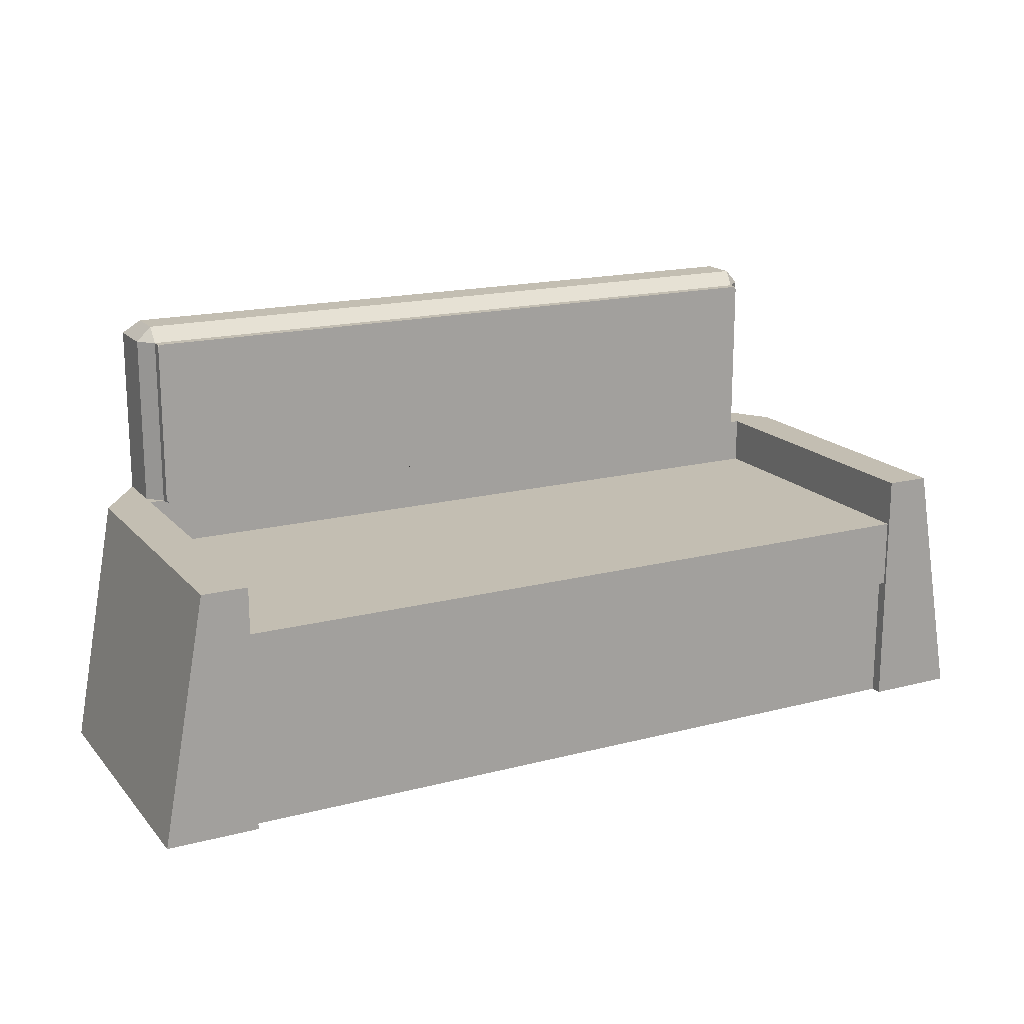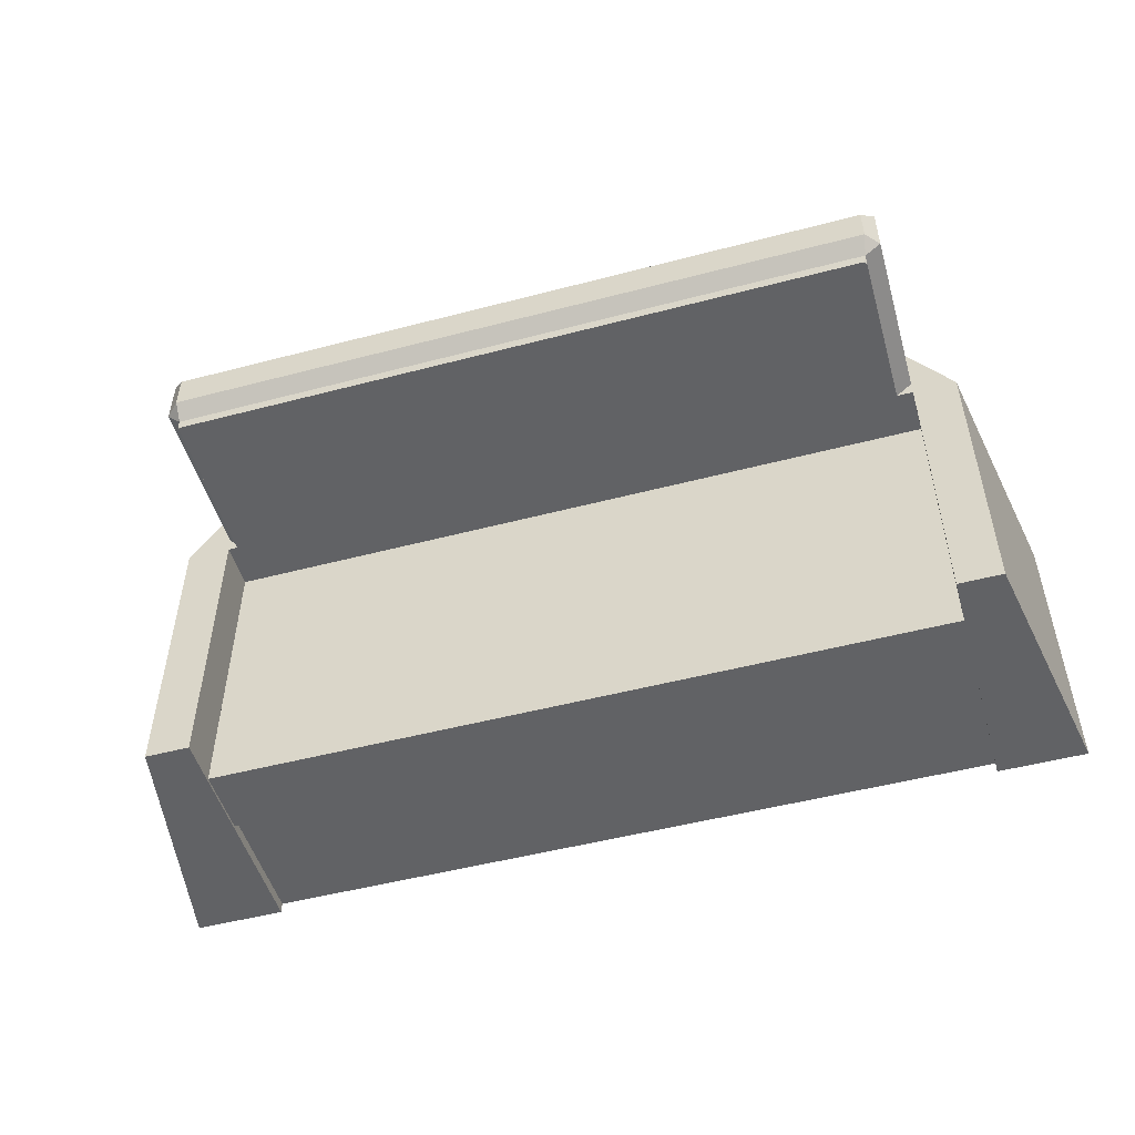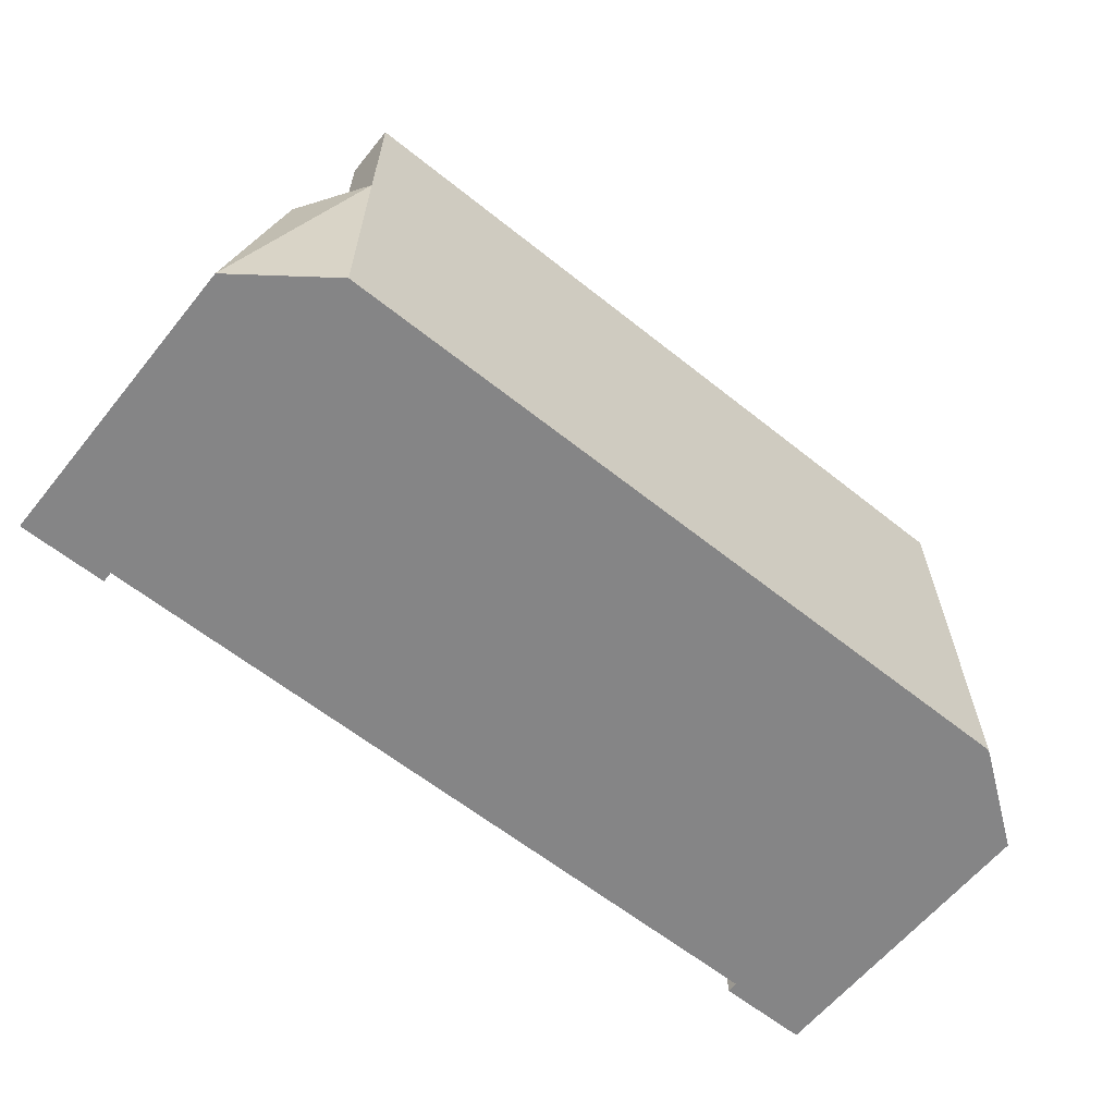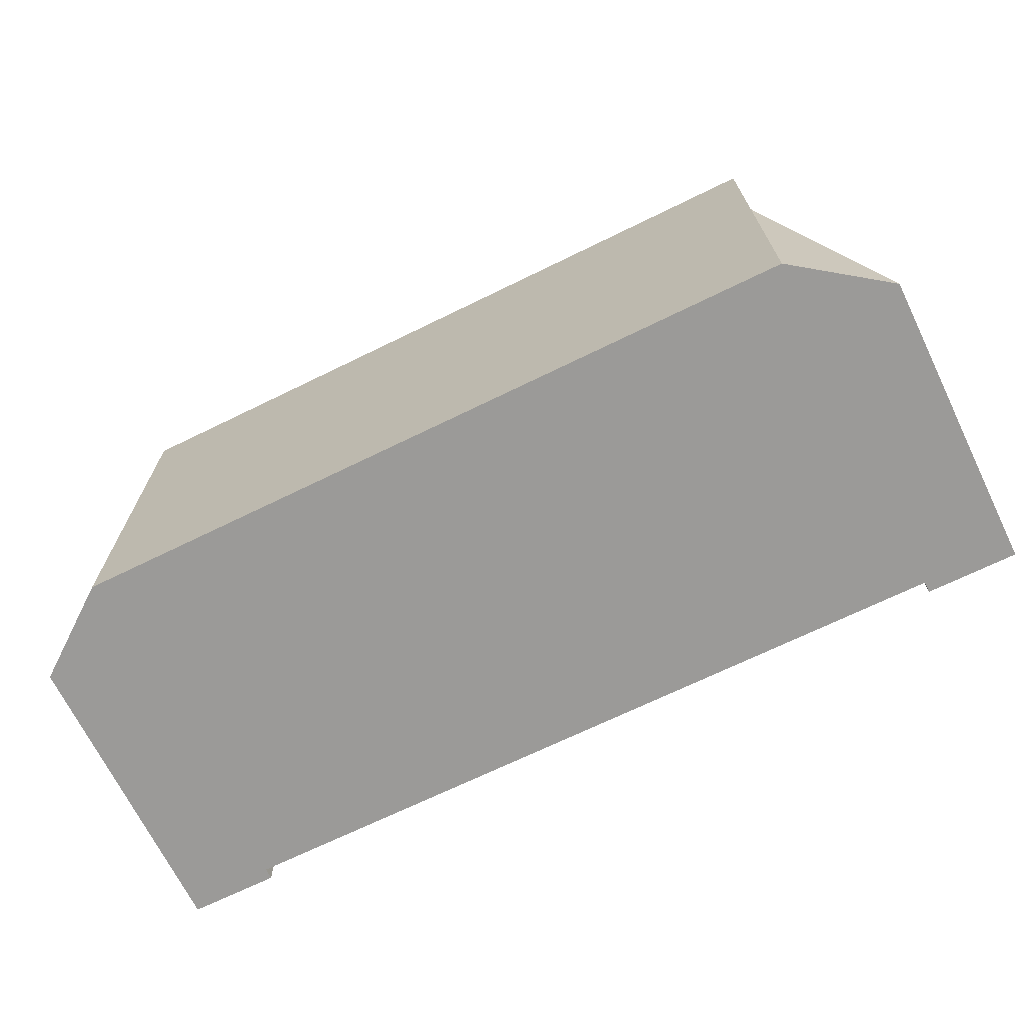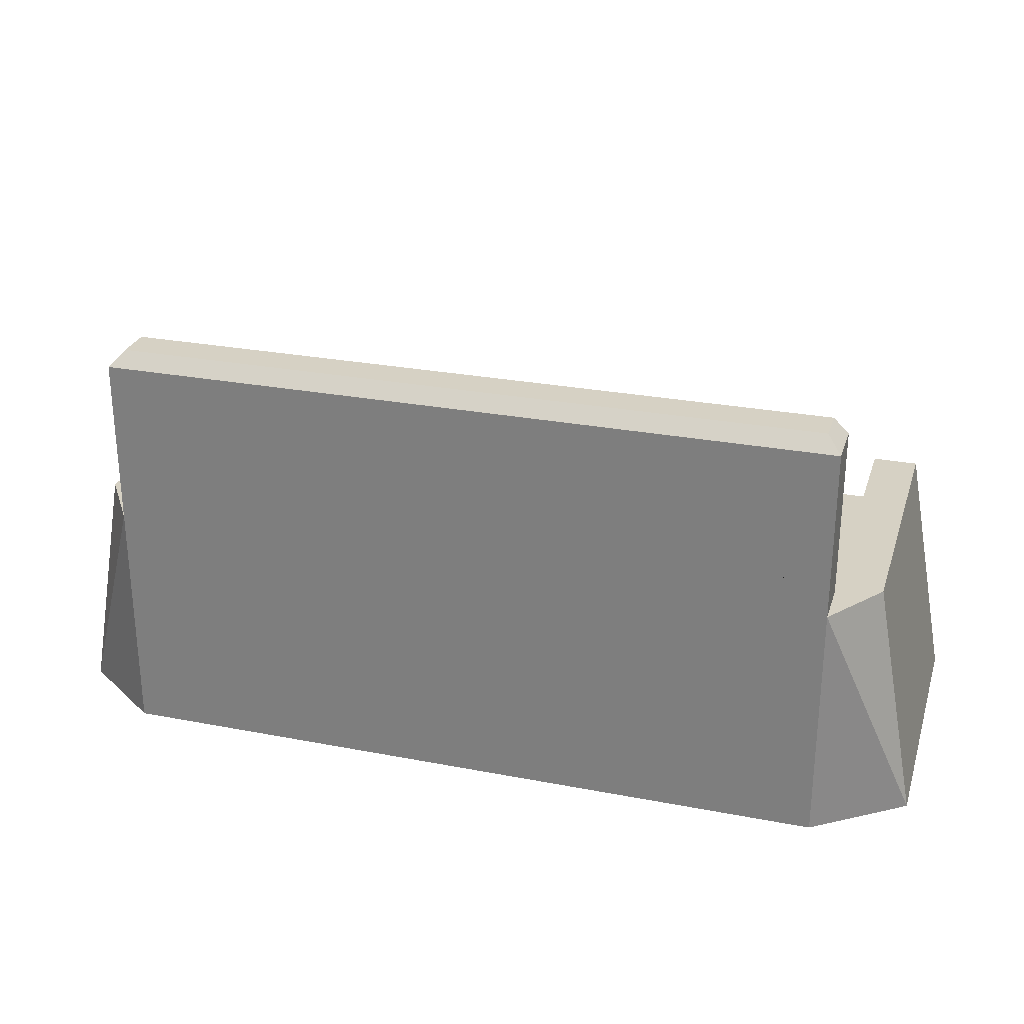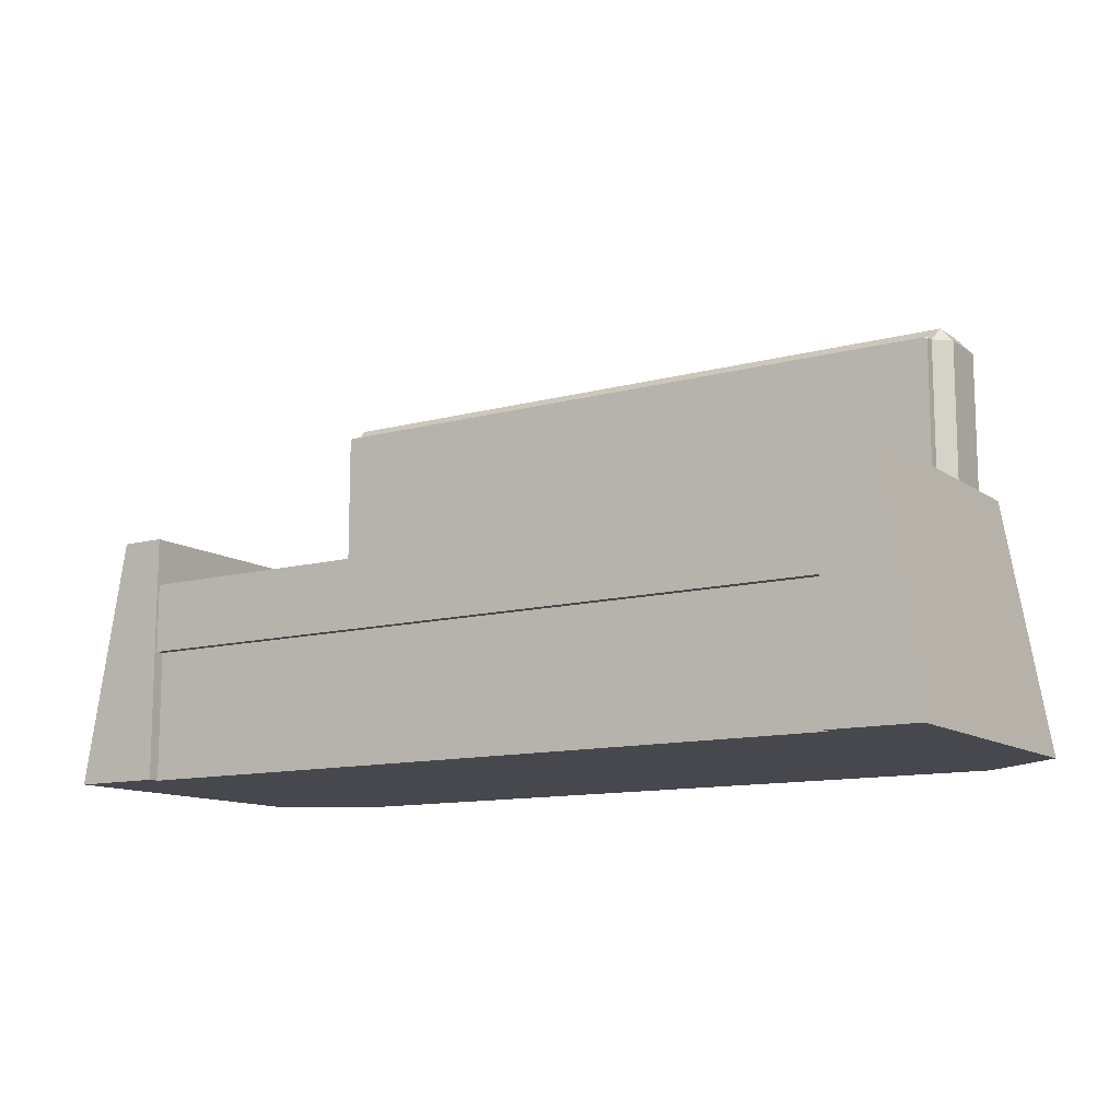
<metadata>
{"format":"obj","ext":"obj","renderer":"f3d","projection":"perspective","resolution":1024,"background":"white","views":[{"elev":17.3,"azim":152.7,"up":"+Y"},{"elev":-50.6,"azim":-164.0,"up":"+Z"},{"elev":-61.9,"azim":-39.0,"up":"+Y"},{"elev":-69.3,"azim":26.1,"up":"+Y"},{"elev":27.0,"azim":16.6,"up":"+Y"},{"elev":-11.8,"azim":-147.4,"up":"+Y"}]}
</metadata>
<code>
v -0.352 -0.09234 -0.1835
v -0.1022 -0.2125 -0.1835
v -0.352 -0.2125 -0.1835
v 0.3337 -0.2125 -0.1835
v -0.352 -0.2125 0.1474
v -0.352 -0.2125 -0.1937
v 0.3337 -0.09234 -0.1835
v 0.3337 -0.2125 0.1474
v -0.4336 -0.2125 0.08618
v -0.352 -0.09234 -0.1911
v -0.4336 -0.2125 -0.1835
v -0.009177 -0.09234 -0.1835
v 0.3337 -0.09234 -0.1911
v 0.4178 -0.2125 -0.1835
v -0.352 0.01534 0.1474
v 0.3337 0.01534 0.1474
v -0.352 -0.0285 -0.1911
v -0.4336 -0.2125 -0.1937
v 0.3337 -0.2125 -0.1937
v 0.4178 -0.2125 -0.1937
v 0.4178 -0.2125 0.08618
v -0.3928 0.01534 0.08618
v -0.352 0.01534 -0.1937
v -0.3928 0.01534 -0.1937
v 0.3337 0.01534 -0.1937
v 0.3757 0.01534 -0.1937
v 0.3757 0.01534 0.08618
v 0.3337 0.1727 0.1474
v -0.352 0.01534 0.08618
v 0.3337 -0.0285 -0.1911
v 0.3337 0.01534 0.09959
v -0.352 0.1727 0.1474
v -0.352 -0.0285 0.08618
v -0.352 0.01534 0.09959
v 0.3337 -0.0285 -0.01069
v 0.3337 0.01534 0.05357
v 0.3337 0.1727 0.09959
v 0.32 0.1861 0.1339
v -0.352 0.1727 0.09959
v -0.009177 -0.0285 0.08618
v -0.3368 0.01534 0.08618
v 0.3337 0.01534 0.08618
v 0.3202 0.1727 0.08618
v 0.32 0.1861 0.09959
v -0.3402 0.1861 0.1339
v -0.3368 0.1727 0.08618
v 0.3337 -0.0285 0.08618
v 0.3202 0.01534 0.08618
v -0.009177 0.1727 0.08618
v -0.3402 0.1861 0.09959
v -0.009177 0.01534 0.08618
v -0.3368 0.1727 0.07889
v -0.3345 0.01534 0.07598
v 0.3202 0.01534 0.08108
v 0.3179 0.01534 0.07598
v -0.3368 0.01534 0.08108
v -0.009177 0.01534 0.07598
v -0.3368 0.01766 0.07598
v -0.3368 0.1701 0.07598
v -0.009177 -0.09234 -0.1911
v -0.009177 -0.0285 -0.1911
v -0.009177 0.1727 0.07598
v 0.3202 0.1727 0.07821
v 0.3185 0.1727 0.07598
v 0.3202 0.01766 0.07598
v -0.3339 0.1727 0.07598
v 0.3202 0.171 0.07598
g mesh1_mesh1-geometry
f 1 2 3
f 2 1 4
f 5 3 2
f 2 3 5
f 6 1 3
f 4 1 7
f 8 2 4
f 4 2 8
f 9 3 5
f 5 3 9
f 5 2 8
f 8 2 5
f 1 6 10
f 11 6 3
f 7 1 12
f 13 4 7
f 8 4 14
f 14 4 8
f 3 9 11
f 11 9 3
f 15 9 5
f 16 5 8
f 8 5 16
f 10 6 17
f 6 11 18
f 4 13 19
f 4 20 14
f 8 14 21
f 21 14 8
f 9 22 11
f 9 15 22
f 5 16 15
f 15 16 5
f 16 8 21
f 23 17 6
f 18 11 24
f 24 6 18
f 19 13 25
f 20 4 19
f 26 14 20
f 14 27 21
f 24 11 22
f 15 24 22
f 15 16 28
f 28 16 15
f 27 16 21
f 29 17 23
f 6 24 23
f 30 25 13
f 26 19 25
f 19 26 20
f 27 14 26
f 24 15 23
f 31 28 16
f 15 28 32
f 32 28 15
f 27 26 16
f 17 29 33
f 23 34 29
f 35 25 30
f 25 36 26
f 23 15 34
f 28 31 37
f 16 26 31
f 38 32 28
f 28 39 32
f 39 15 32
f 32 15 39
f 29 40 33
f 41 29 34
f 35 36 25
f 42 26 36
f 15 39 34
f 34 39 15
f 37 31 43
f 44 28 37
f 43 28 37
f 31 26 42
f 32 38 45
f 28 44 38
f 39 28 46
f 45 39 32
f 40 29 47
f 42 29 41
f 39 41 34
f 34 41 39
f 47 36 35
f 36 47 42
f 48 43 31
f 37 43 44
f 49 28 43
f 42 48 31
f 38 50 45
f 50 38 44
f 46 28 49
f 50 46 39
f 41 39 46
f 46 39 41
f 39 45 50
f 47 29 42
f 42 41 51
f 49 44 43
f 42 51 48
f 44 46 50
f 46 44 49
f 46 41 52
f 51 53 41
f 54 55 48
f 48 55 51
f 56 52 41
f 56 41 53
f 57 53 51
f 57 51 55
f 58 52 56
f 59 52 58
g mesh1_mesh1-geometry
f 3 2 1
f 4 1 2
f 3 1 6
f 7 1 4
f 10 6 1
f 3 6 11
f 12 1 7
f 7 4 13
f 5 9 15
f 17 6 10
f 10 1 60
f 18 11 6
f 12 60 1
f 7 13 12
f 19 13 4
f 14 20 4
f 11 22 9
f 22 15 9
f 21 8 16
f 6 17 23
f 10 60 17
f 24 11 18
f 18 6 24
f 60 12 13
f 25 13 19
f 19 4 20
f 20 14 26
f 21 27 14
f 22 11 24
f 22 24 15
f 21 16 27
f 23 17 29
f 23 24 6
f 61 17 60
f 60 13 61
f 13 25 30
f 25 19 26
f 20 26 19
f 26 14 27
f 23 15 24
f 16 28 31
f 16 26 27
f 33 29 17
f 29 34 23
f 61 40 17
f 30 61 13
f 30 25 35
f 26 36 25
f 34 15 23
f 37 31 28
f 31 26 16
f 28 32 38
f 33 40 29
f 33 17 40
f 34 29 41
f 40 61 47
f 30 47 61
f 25 36 35
f 35 47 30
f 36 26 42
f 43 31 37
f 37 28 44
f 42 26 31
f 45 38 32
f 38 44 28
f 32 39 45
f 47 29 40
f 41 29 42
f 35 36 47
f 42 47 36
f 31 43 48
f 44 43 37
f 31 48 42
f 45 50 38
f 44 38 50
f 39 46 50
f 50 45 39
f 42 29 47
f 51 41 42
f 48 43 54
f 43 44 49
f 49 62 43
f 48 51 42
f 50 46 44
f 49 44 46
f 63 54 43
f 64 43 62
f 65 54 63
f 63 43 64
f 65 55 54
f 52 59 66
f 58 56 53
f 67 65 63
f 63 64 67
g mesh1_mesh1-geometry
f 60 1 10
f 1 60 12
f 12 13 7
f 17 60 10
f 13 12 60
f 60 17 61
f 61 13 60
f 17 40 61
f 13 61 30
f 32 39 28
f 40 17 33
f 47 61 40
f 61 47 30
f 30 47 35
f 37 28 43
f 46 28 39
f 43 28 49
f 49 28 46
f 54 43 48
f 43 62 49
f 49 52 46
f 46 52 49
f 52 41 46
f 41 53 51
f 43 54 63
f 48 55 54
f 62 43 64
f 66 49 62
f 62 49 66
f 51 55 48
f 52 49 66
f 66 49 52
f 41 52 56
f 53 41 56
f 51 53 57
f 63 54 65
f 64 43 63
f 54 55 65
f 67 62 64
f 64 62 67
f 62 59 66
f 66 59 62
f 55 51 57
f 66 59 52
f 56 52 58
f 53 56 58
f 58 57 53
f 53 57 58
f 63 65 67
f 67 64 63
f 55 62 65
f 65 62 55
f 65 62 67
f 67 62 65
f 62 58 59
f 59 58 62
f 62 55 57
f 57 55 62
f 58 52 59
f 57 58 62
f 62 58 57

</code>
